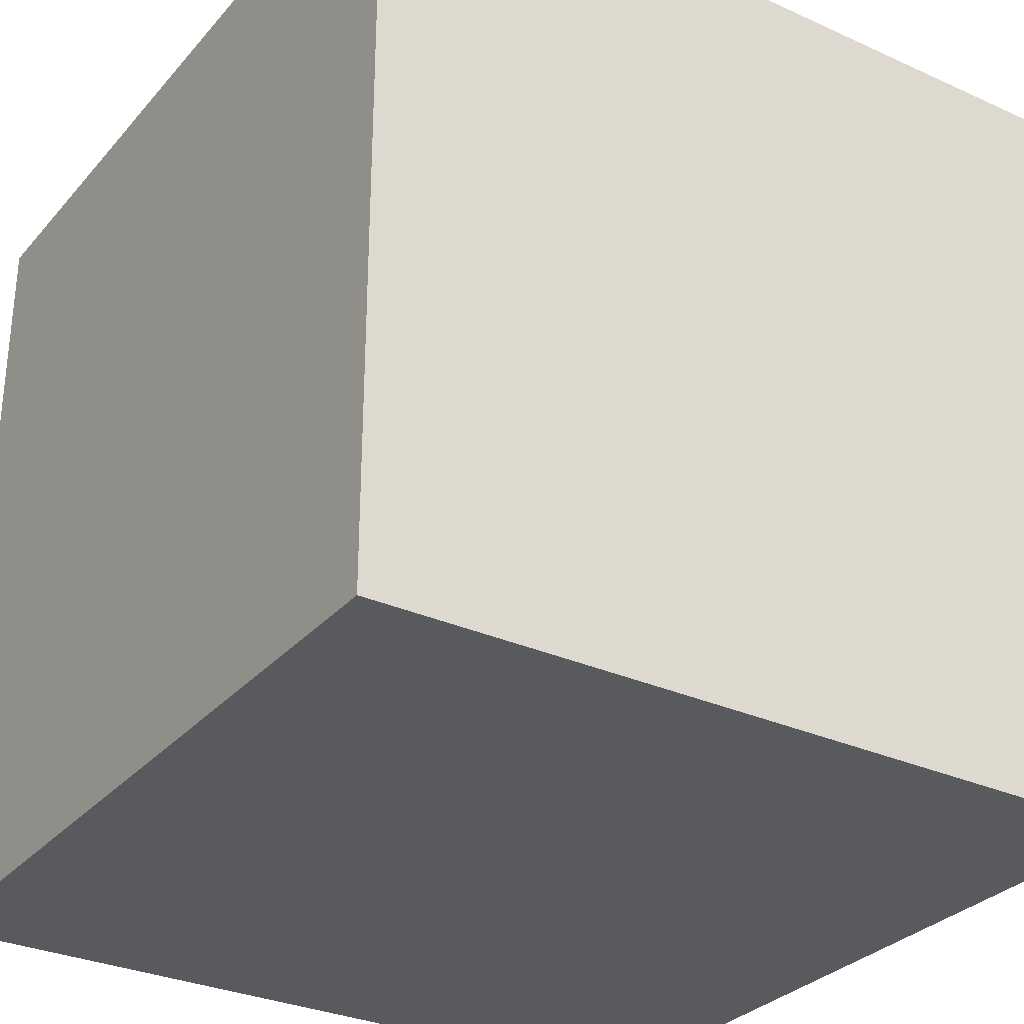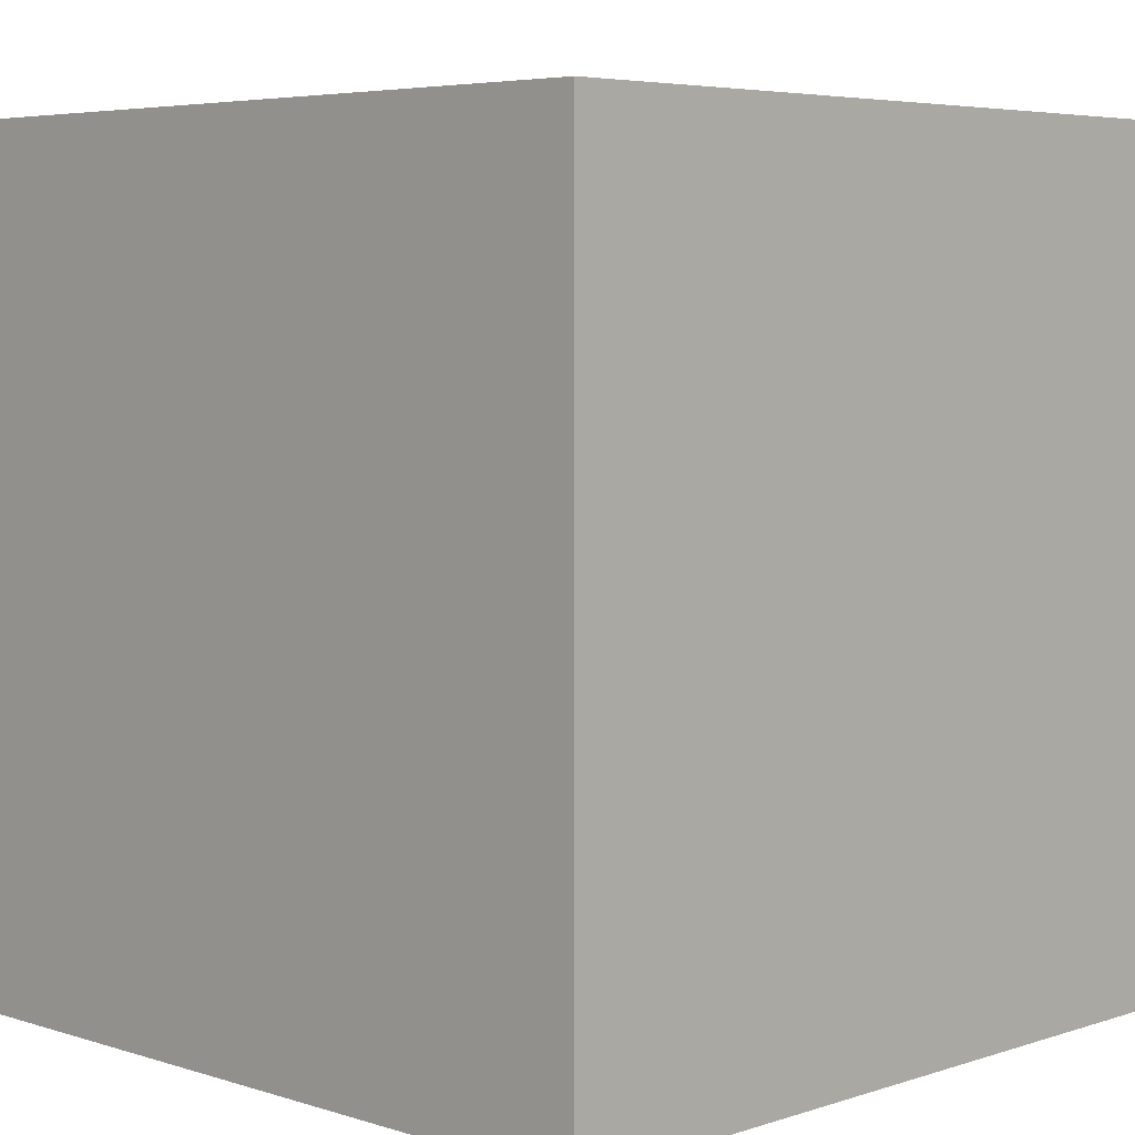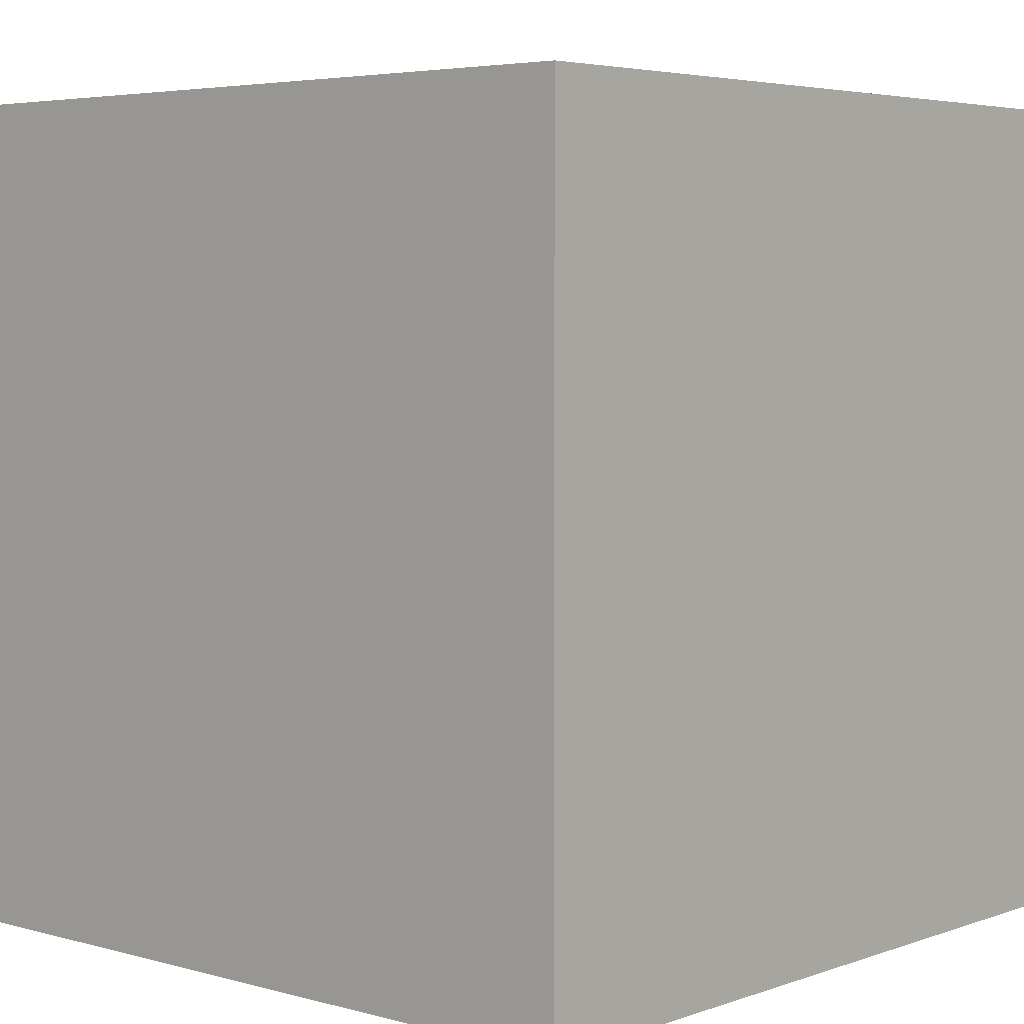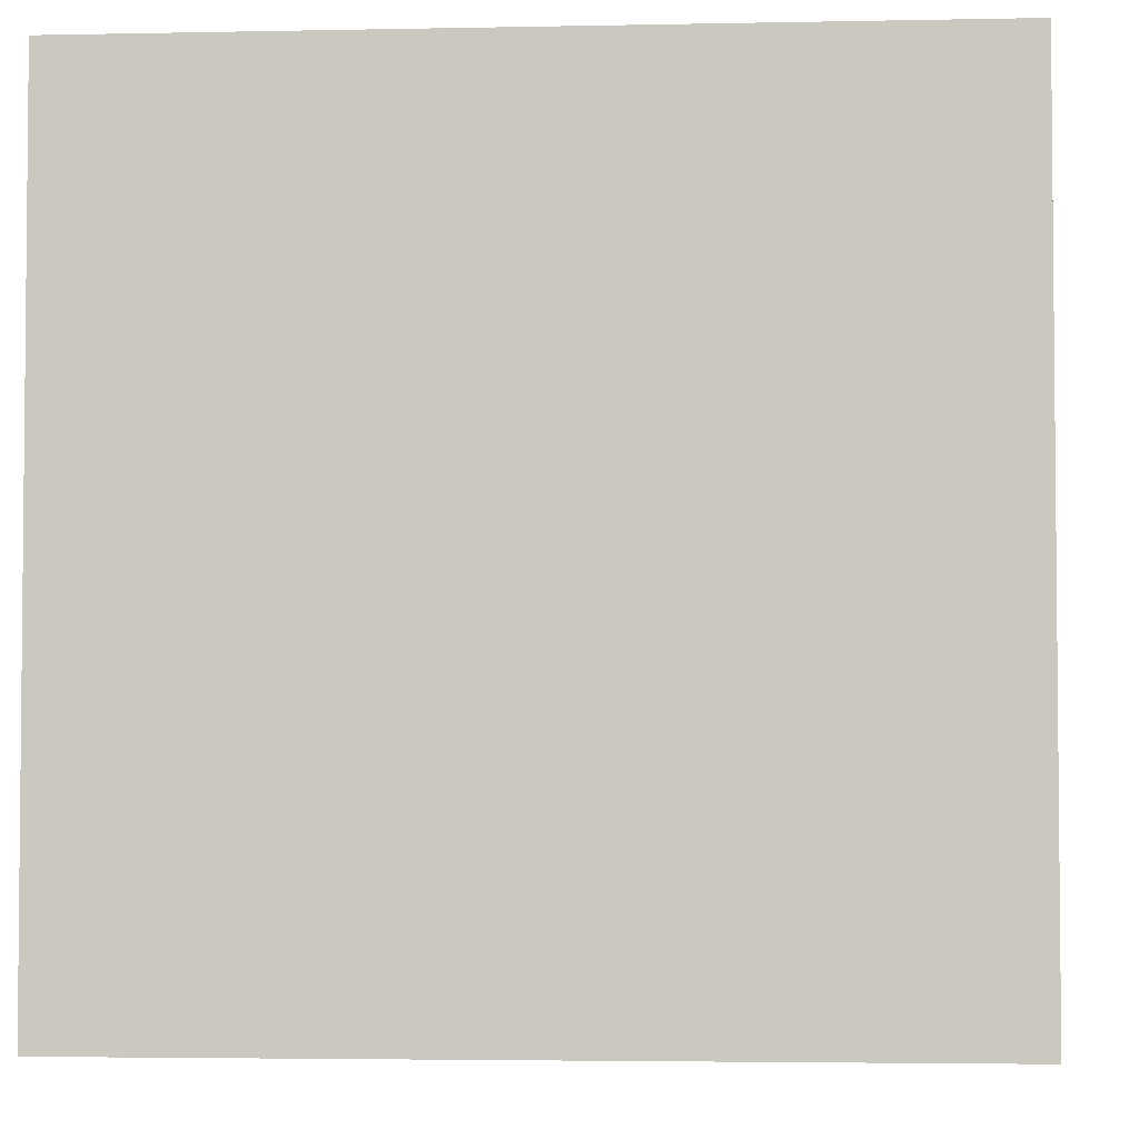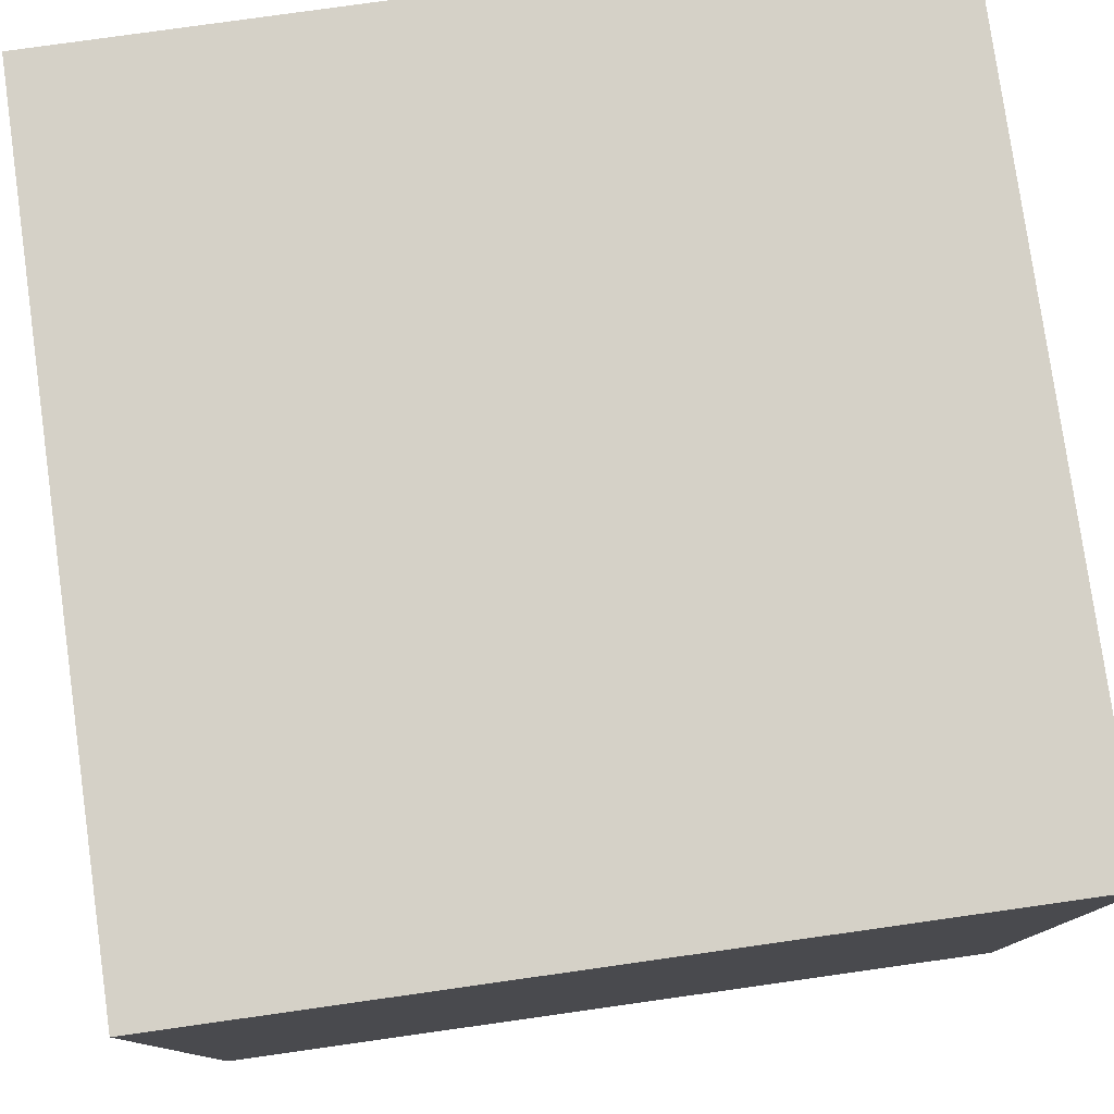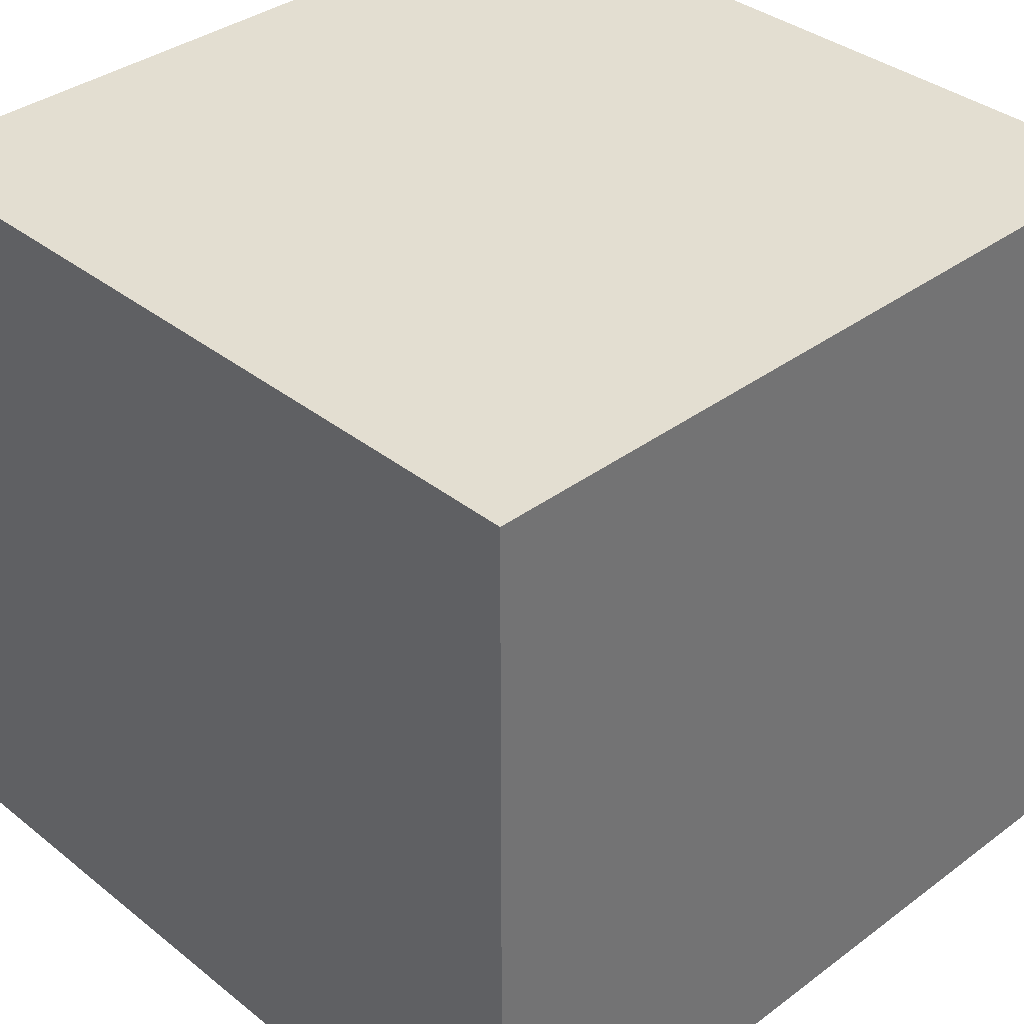
<metadata>
{"format":"obj","ext":"obj","renderer":"f3d","projection":"perspective","resolution":1024,"background":"white","views":[{"elev":-30.6,"azim":56.9,"up":"+Z"},{"elev":5.2,"azim":44.5,"up":"+Y"},{"elev":4.5,"azim":-48.4,"up":"+Y"},{"elev":-3.5,"azim":94.0,"up":"+Z"},{"elev":78.8,"azim":-98.0,"up":"+Y"},{"elev":36.2,"azim":135.9,"up":"+Y"}]}
</metadata>
<code>
v -0.5 0.5 -0.5 # test comment
v 0.5 0.5 -0.5
v 0.5 -0.5 -0.5
v -0.5 -0.5 -0.5
v -0.5 0.5 0.5
v 0.5 0.5 0.5
v 0.5 -0.5 0.5
v -0.5 -0.5 0.5
f 1/1 2/1 3/1
f 1/1 3/1 4/1
f 2/1 6/1 7/1
f 2/1 7/1 3/1
f 6/1 5/1 8/1
f 6/1 8/1 7/1
f 5/1 1/1 4/1
f 5/1 4/1 8/1
f 5/1 6/1 2/1
f 5/1 2/1 1/1
f 4/1 3/1 7/1
f 4/1 7/1 8/1

</code>
